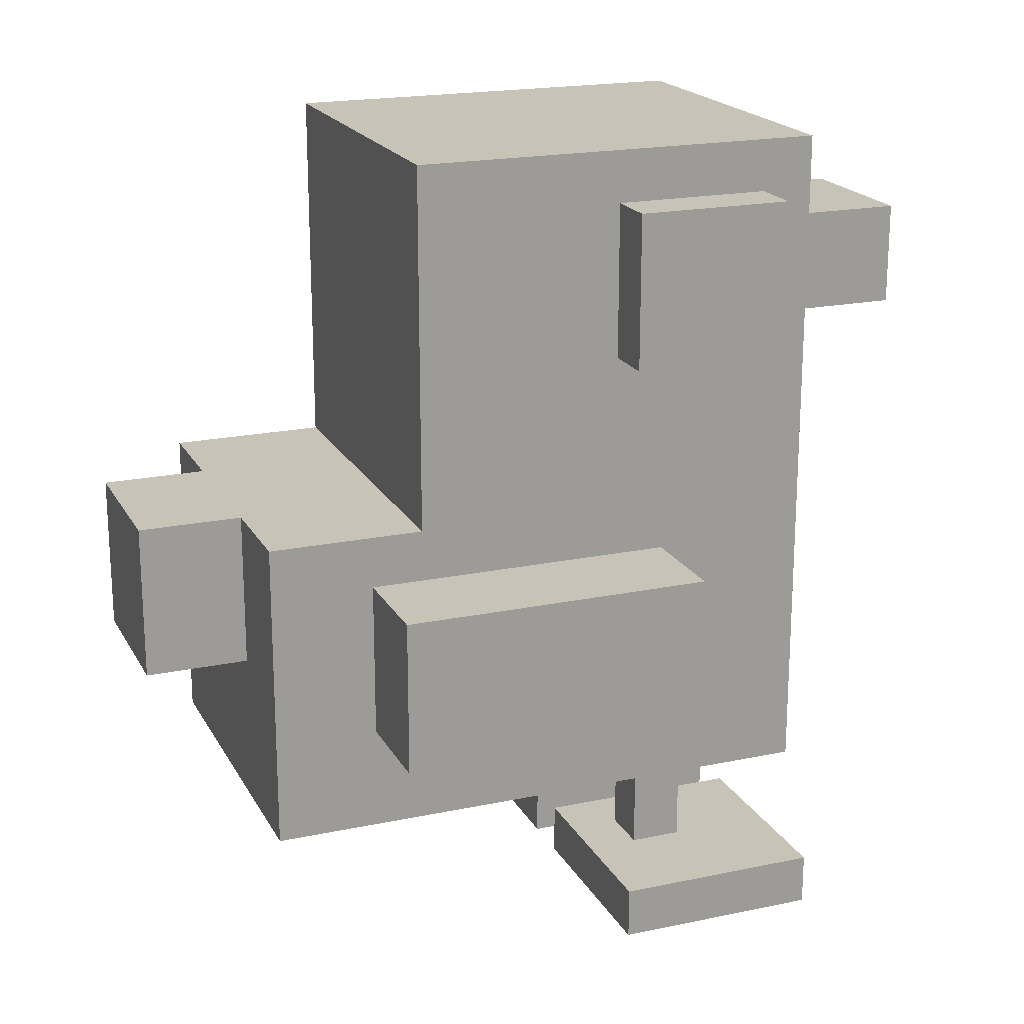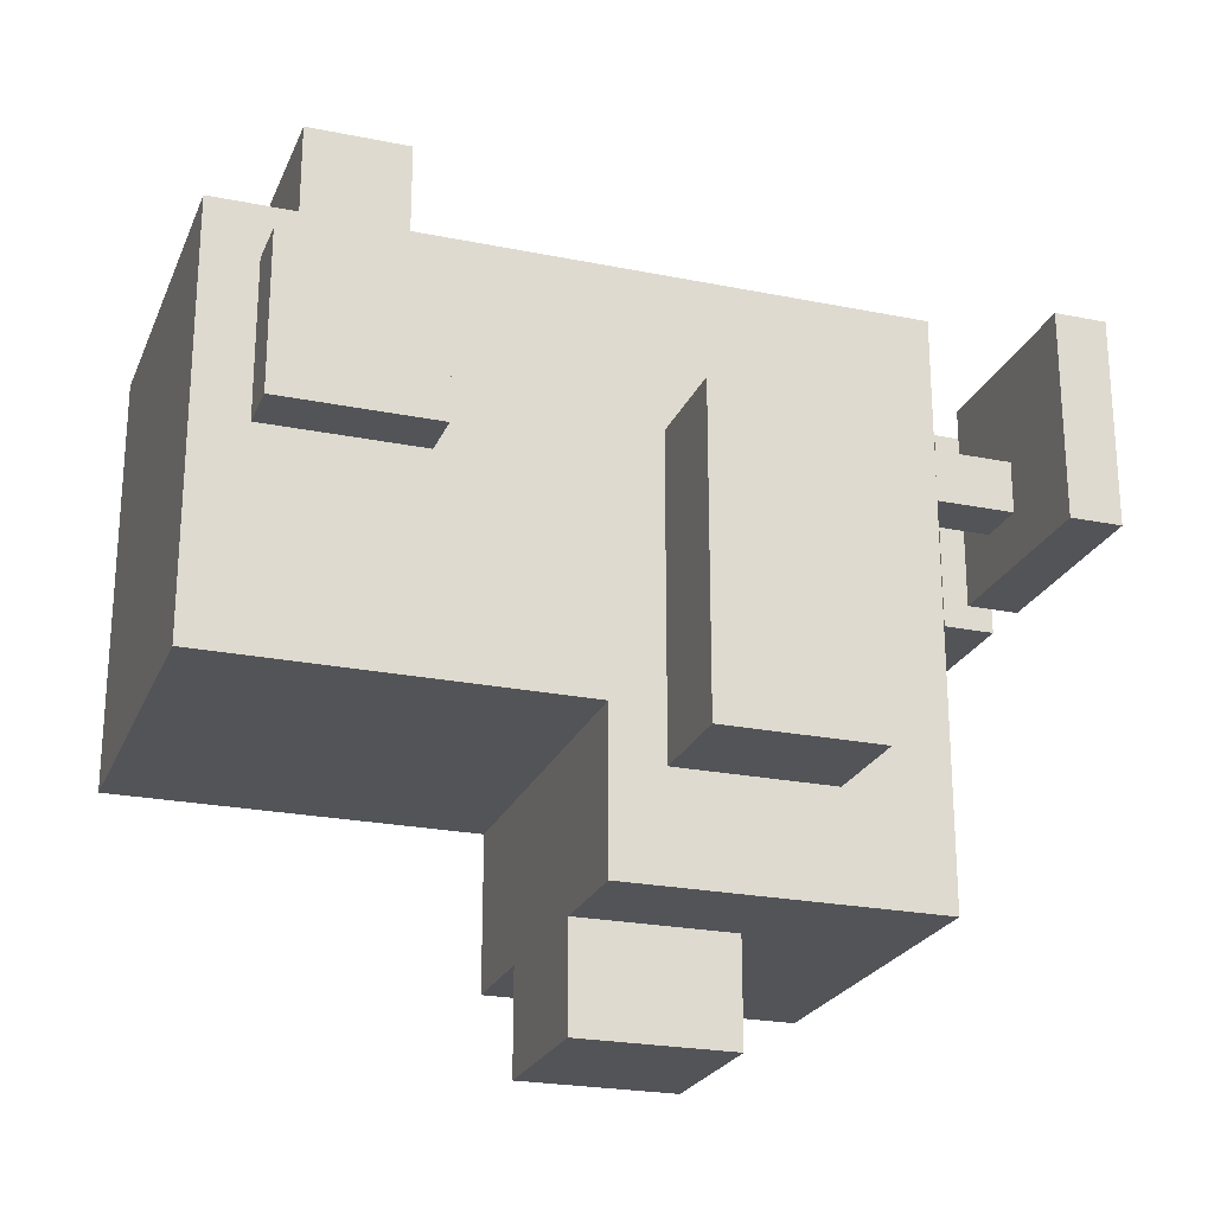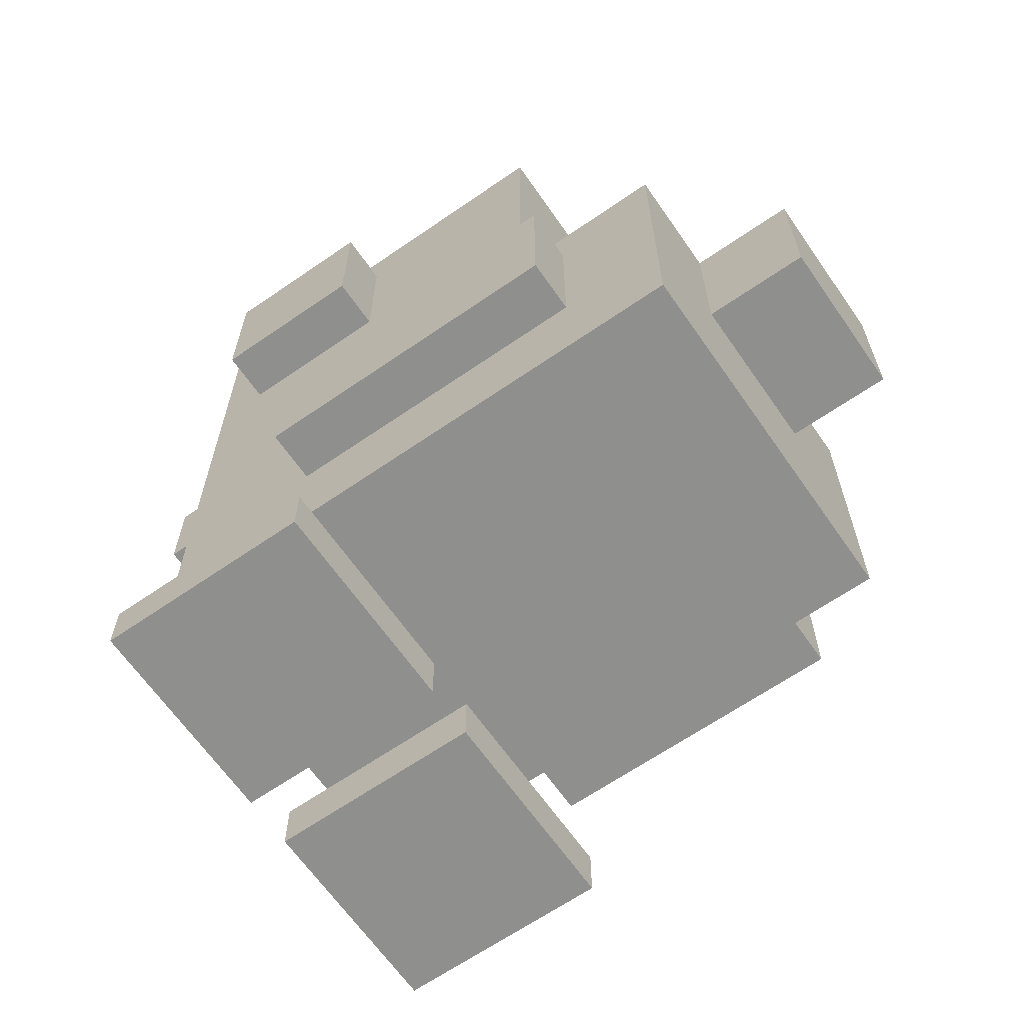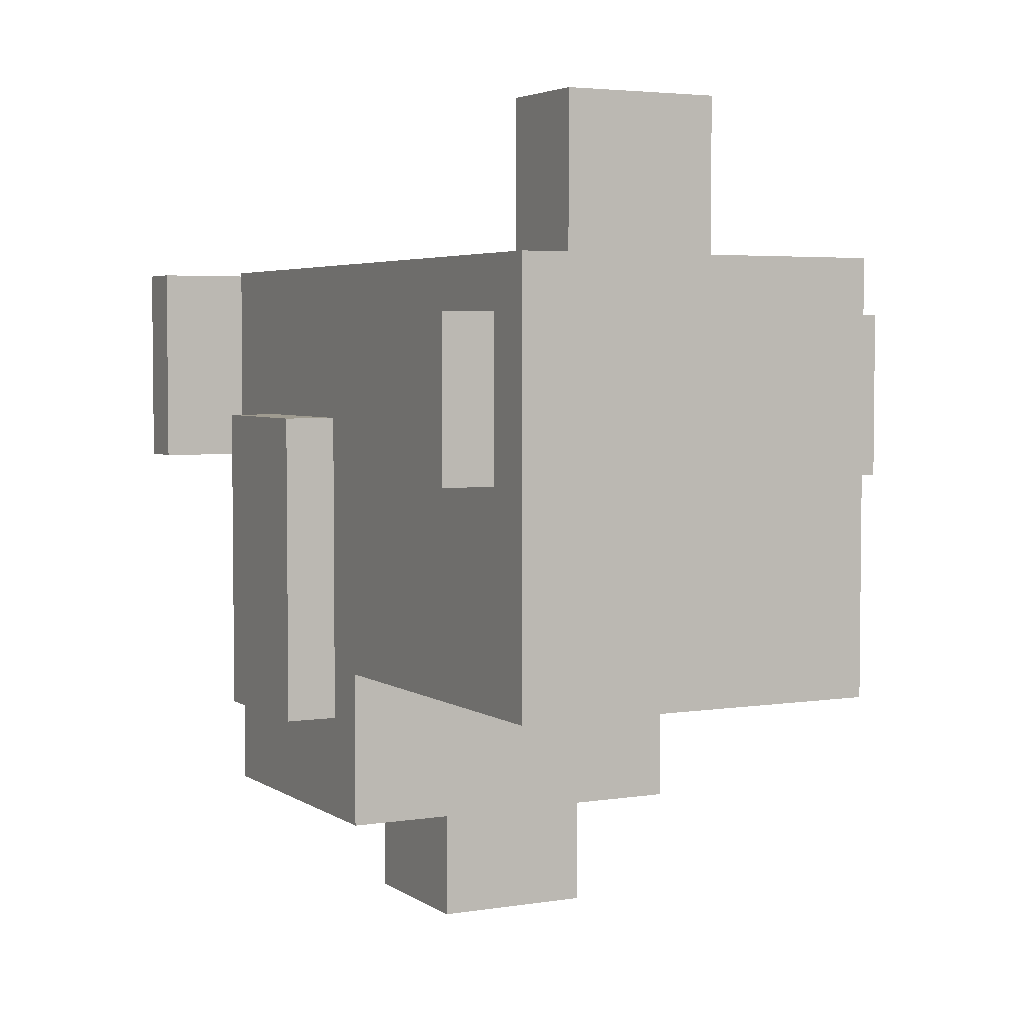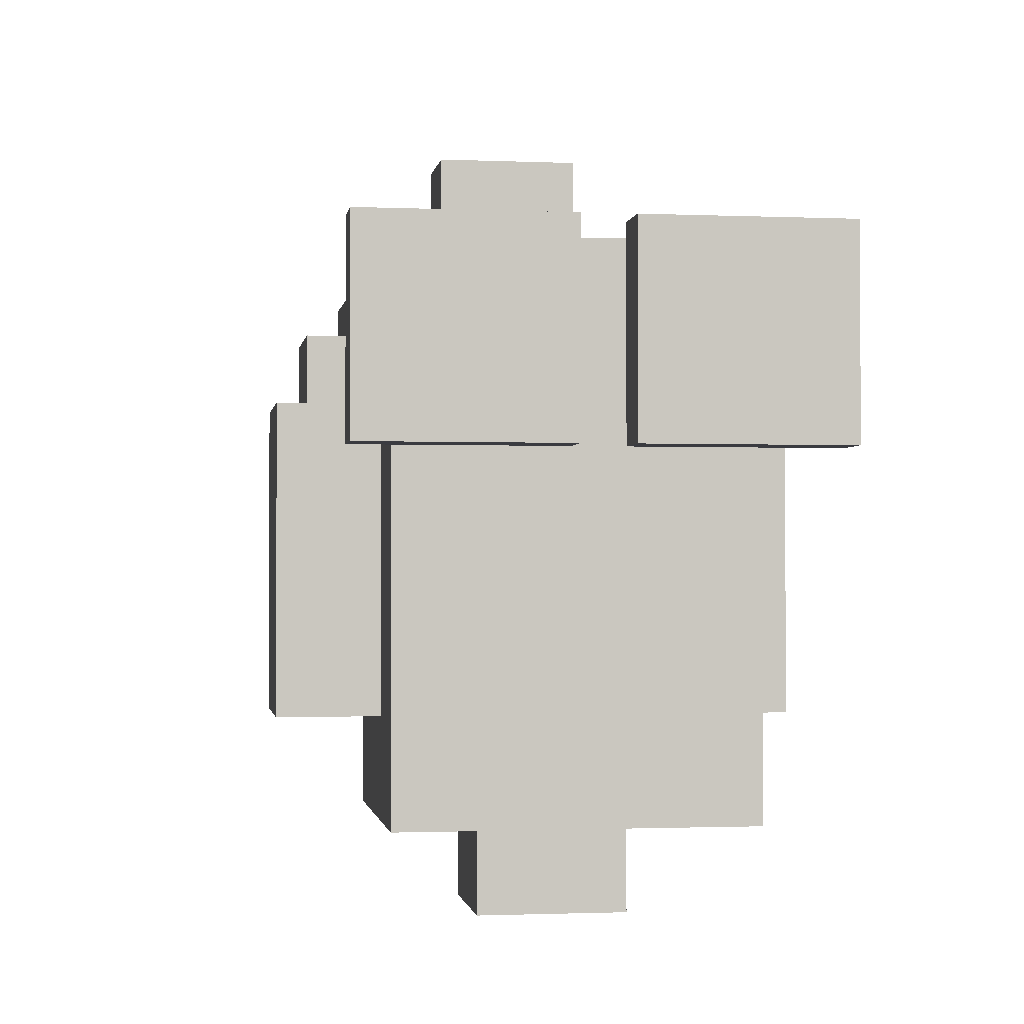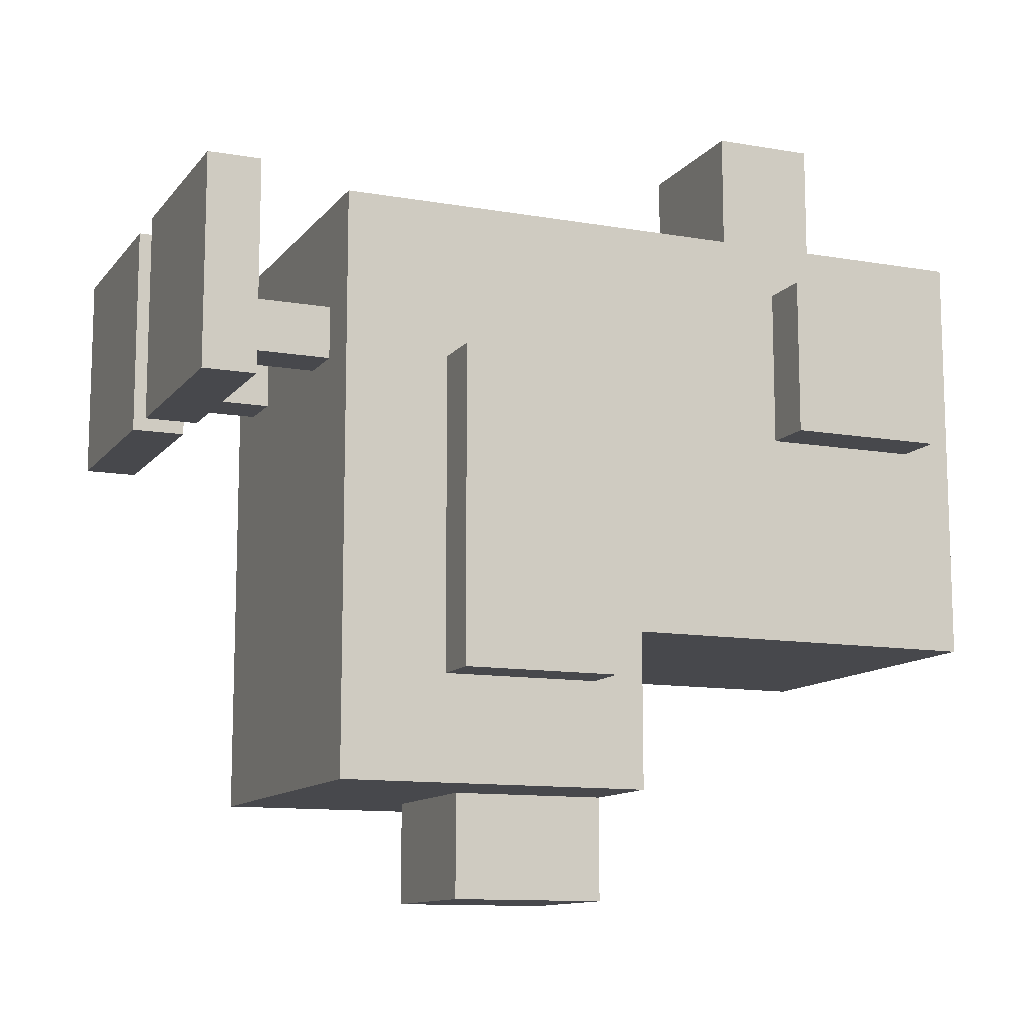
<metadata>
{"format":"obj","ext":"obj","renderer":"f3d","projection":"perspective","resolution":1024,"background":"white","views":[{"elev":19.7,"azim":-111.3,"up":"+Y"},{"elev":-23.5,"azim":-108.8,"up":"+Z"},{"elev":-65.1,"azim":124.8,"up":"+Y"},{"elev":4.0,"azim":152.4,"up":"+Z"},{"elev":-1.4,"azim":-8.6,"up":"+Z"},{"elev":-11.6,"azim":67.2,"up":"+Z"}]}
</metadata>
<code>
o
v -1 0.5 0.1
v -1 0.5 -0.5
v -1 0.8 0.1
v -1 0.8 -0.5
v -0.9 0 0.4
v -0.9 0 -5.96e-08
v -0.9 0.1 0.4
v -0.9 0.1 -5.96e-08
v -0.9 1.2 0.3
v -0.9 1.2 -5.96e-08
v -0.9 1.3 0.2
v -0.9 1.3 0.1
v -0.9 1.4 0.2
v -0.9 1.4 0.1
v -0.9 1.5 0.3
v -0.9 1.5 -5.96e-08
v -0.8 0.3 0.4
v -0.8 0.3 -0.7
v -0.8 0.5 0.4
v -0.8 0.5 0.1
v -0.8 0.5 -0.5
v -0.8 0.5 -0.7
v -0.8 0.8 0.1
v -0.8 0.8 -0.5
v -0.8 0.9 0.4
v -0.8 0.9 -0.4
v -0.8 0.9 -0.7
v -0.8 1 0.4
v -0.8 1 -0.4
v -0.8 1.2 0.3
v -0.8 1.2 -5.96e-08
v -0.8 1.5 0.3
v -0.8 1.5 -5.96e-08
v -0.8 1.6 0.4
v -0.8 1.6 -0.4
v -0.7 0.1 0.2
v -0.7 0.1 0.1
v -0.7 0.3 0.2
v -0.7 0.3 0.1
v -0.6 0.6 -0.7
v -0.6 0.6 -0.9
v -0.6 0.9 -0.7
v -0.6 0.9 -0.9
v -0.6 1.2 0.7
v -0.6 1.2 0.4
v -0.6 1.4 0.7
v -0.6 1.4 0.4
v -0.4 0 0.4
v -0.4 0 -5.96e-08
v -0.4 0.1 0.4
v -0.4 0.1 -5.96e-08
v -0.3 0.1 0.2
v -0.3 0.1 0.1
v -0.3 0.3 0.2
v -0.3 0.3 0.1
v -0.6 0.1 0.2
v -0.6 0.1 0.1
v -0.6 0.3 0.2
v -0.6 0.3 0.1
v -0.5 0 0.4
v -0.5 0 -5.96e-08
v -0.5 0.1 0.4
v -0.5 0.1 -5.96e-08
v -0.3 0.6 -0.7
v -0.3 0.6 -0.9
v -0.3 0.9 -0.7
v -0.3 0.9 -0.9
v -0.3 1.2 0.7
v -0.3 1.2 0.4
v -0.3 1.4 0.7
v -0.3 1.4 0.4
v -0.2 0.1 0.2
v -0.2 0.1 0.1
v -0.2 0.3 0.2
v -0.2 0.3 0.1
v -0.1 0.3 0.4
v -0.1 0.3 -0.7
v -0.1 0.5 0.4
v -0.1 0.5 0.1
v -0.1 0.5 -0.5
v -0.1 0.5 -0.7
v -0.1 0.8 0.1
v -0.1 0.8 -0.5
v -0.1 0.9 0.4
v -0.1 0.9 -0.4
v -0.1 0.9 -0.7
v -0.1 1 0.4
v -0.1 1 -0.4
v -0.1 1.2 0.3
v -0.1 1.2 -5.96e-08
v -0.1 1.5 0.3
v -0.1 1.5 -5.96e-08
v -0.1 1.6 0.4
v -0.1 1.6 -0.4
v 1.192e-07 0 0.4
v 1.192e-07 0 -5.96e-08
v 1.192e-07 0.1 0.4
v 1.192e-07 0.1 -5.96e-08
v 1.192e-07 0.5 0.1
v 1.192e-07 0.5 -0.5
v 1.192e-07 0.8 0.1
v 1.192e-07 0.8 -0.5
v 1.192e-07 1.2 0.3
v 1.192e-07 1.2 -5.96e-08
v 1.192e-07 1.3 0.2
v 1.192e-07 1.3 0.1
v 1.192e-07 1.4 0.2
v 1.192e-07 1.4 0.1
v 1.192e-07 1.5 0.3
v 1.192e-07 1.5 -5.96e-08
v -0.6 1.2 0.7
v -0.6 1.4 0.7
v -0.3 1.2 0.7
v -0.3 1.4 0.7
v -0.9 0 0.4
v -0.9 0.1 0.4
v -0.8 0.3 0.4
v -0.8 0.5 0.4
v -0.8 0.9 0.4
v -0.8 1 0.4
v -0.8 1.6 0.4
v -0.6 1.2 0.4
v -0.6 1.4 0.4
v -0.5 0 0.4
v -0.5 0.1 0.4
v -0.4 0 0.4
v -0.4 0.1 0.4
v -0.3 1.2 0.4
v -0.3 1.4 0.4
v -0.1 0.3 0.4
v -0.1 0.5 0.4
v -0.1 0.9 0.4
v -0.1 1 0.4
v -0.1 1.6 0.4
v 1.192e-07 0 0.4
v 1.192e-07 0.1 0.4
v -0.9 1.2 0.3
v -0.9 1.5 0.3
v -0.8 1.2 0.3
v -0.8 1.5 0.3
v -0.1 1.2 0.3
v -0.1 1.5 0.3
v 1.192e-07 1.2 0.3
v 1.192e-07 1.5 0.3
v -0.7 0.1 0.2
v -0.7 0.3 0.2
v -0.6 0.1 0.2
v -0.6 0.3 0.2
v -0.3 0.1 0.2
v -0.3 0.3 0.2
v -0.2 0.1 0.2
v -0.2 0.3 0.2
v -1 0.5 0.1
v -1 0.8 0.1
v -0.8 0.5 0.1
v -0.8 0.8 0.1
v -0.1 0.5 0.1
v -0.1 0.8 0.1
v 1.192e-07 0.5 0.1
v 1.192e-07 0.8 0.1
v -0.7 0.1 0.1
v -0.7 0.3 0.1
v -0.6 0.1 0.1
v -0.6 0.3 0.1
v -0.3 0.1 0.1
v -0.3 0.3 0.1
v -0.2 0.1 0.1
v -0.2 0.3 0.1
v -0.9 0 -5.96e-08
v -0.9 0.1 -5.96e-08
v -0.9 1.2 -5.96e-08
v -0.9 1.5 -5.96e-08
v -0.8 1.2 -5.96e-08
v -0.8 1.5 -5.96e-08
v -0.5 0 -5.96e-08
v -0.5 0.1 -5.96e-08
v -0.4 0 -5.96e-08
v -0.4 0.1 -5.96e-08
v -0.1 1.2 -5.96e-08
v -0.1 1.5 -5.96e-08
v 1.192e-07 0 -5.96e-08
v 1.192e-07 0.1 -5.96e-08
v 1.192e-07 1.2 -5.96e-08
v 1.192e-07 1.5 -5.96e-08
v -0.8 0.9 -0.4
v -0.8 1 -0.4
v -0.8 1.6 -0.4
v -0.1 0.9 -0.4
v -0.1 1 -0.4
v -0.1 1.6 -0.4
v -1 0.5 -0.5
v -1 0.8 -0.5
v -0.8 0.5 -0.5
v -0.8 0.8 -0.5
v -0.1 0.5 -0.5
v -0.1 0.8 -0.5
v 1.192e-07 0.5 -0.5
v 1.192e-07 0.8 -0.5
v -0.8 0.3 -0.7
v -0.8 0.5 -0.7
v -0.8 0.9 -0.7
v -0.6 0.6 -0.7
v -0.6 0.9 -0.7
v -0.3 0.6 -0.7
v -0.3 0.9 -0.7
v -0.1 0.3 -0.7
v -0.1 0.5 -0.7
v -0.1 0.9 -0.7
v -0.6 0.6 -0.9
v -0.6 0.9 -0.9
v -0.3 0.6 -0.9
v -0.3 0.9 -0.9
v -0.9 0 0.4
v -0.5 0 0.4
v -0.4 0 0.4
v 1.192e-07 0 0.4
v -0.9 0 -5.96e-08
v -0.5 0 -5.96e-08
v -0.4 0 -5.96e-08
v 1.192e-07 0 -5.96e-08
v -0.8 0.3 0.4
v -0.1 0.3 0.4
v -0.7 0.3 0.2
v -0.6 0.3 0.2
v -0.3 0.3 0.2
v -0.2 0.3 0.2
v -0.7 0.3 0.1
v -0.6 0.3 0.1
v -0.3 0.3 0.1
v -0.2 0.3 0.1
v -0.8 0.3 -0.7
v -0.1 0.3 -0.7
v -1 0.5 0.1
v -0.8 0.5 0.1
v -0.1 0.5 0.1
v 1.192e-07 0.5 0.1
v -1 0.5 -0.5
v -0.8 0.5 -0.5
v -0.1 0.5 -0.5
v 1.192e-07 0.5 -0.5
v -0.6 0.6 -0.7
v -0.3 0.6 -0.7
v -0.6 0.6 -0.9
v -0.3 0.6 -0.9
v -0.6 1.2 0.7
v -0.3 1.2 0.7
v -0.6 1.2 0.4
v -0.3 1.2 0.4
v -0.9 1.2 0.3
v -0.8 1.2 0.3
v -0.1 1.2 0.3
v 1.192e-07 1.2 0.3
v -0.9 1.2 -5.96e-08
v -0.8 1.2 -5.96e-08
v -0.1 1.2 -5.96e-08
v 1.192e-07 1.2 -5.96e-08
v -0.9 0.1 0.4
v -0.5 0.1 0.4
v -0.4 0.1 0.4
v 1.192e-07 0.1 0.4
v -0.7 0.1 0.2
v -0.6 0.1 0.2
v -0.3 0.1 0.2
v -0.2 0.1 0.2
v -0.7 0.1 0.1
v -0.6 0.1 0.1
v -0.3 0.1 0.1
v -0.2 0.1 0.1
v -0.9 0.1 -5.96e-08
v -0.5 0.1 -5.96e-08
v -0.4 0.1 -5.96e-08
v 1.192e-07 0.1 -5.96e-08
v -1 0.8 0.1
v -0.8 0.8 0.1
v -0.1 0.8 0.1
v 1.192e-07 0.8 0.1
v -1 0.8 -0.5
v -0.8 0.8 -0.5
v -0.1 0.8 -0.5
v 1.192e-07 0.8 -0.5
v -0.8 0.9 -0.4
v -0.1 0.9 -0.4
v -0.8 0.9 -0.7
v -0.6 0.9 -0.7
v -0.3 0.9 -0.7
v -0.1 0.9 -0.7
v -0.6 0.9 -0.9
v -0.3 0.9 -0.9
v -0.6 1.4 0.7
v -0.3 1.4 0.7
v -0.6 1.4 0.4
v -0.3 1.4 0.4
v -0.9 1.5 0.3
v -0.8 1.5 0.3
v -0.1 1.5 0.3
v 1.192e-07 1.5 0.3
v -0.9 1.5 -5.96e-08
v -0.8 1.5 -5.96e-08
v -0.1 1.5 -5.96e-08
v 1.192e-07 1.5 -5.96e-08
v -0.8 1.6 0.4
v -0.1 1.6 0.4
v -0.8 1.6 -0.4
v -0.1 1.6 -0.4
f 3 2 1
f 4 2 3
f 7 6 5
f 8 6 7
f 11 10 9
f 12 10 11
f 13 11 9
f 13 12 11
f 14 10 12
f 14 12 13
f 15 13 9
f 15 14 13
f 16 10 14
f 16 14 15
f 19 18 17
f 20 18 19
f 21 18 20
f 22 18 21
f 23 20 19
f 24 22 21
f 25 23 19
f 25 24 23
f 26 24 25
f 27 22 24
f 27 24 26
f 28 26 25
f 29 26 28
f 30 29 28
f 31 29 30
f 32 30 28
f 33 29 31
f 34 32 28
f 34 33 32
f 35 29 33
f 35 33 34
f 38 37 36
f 39 37 38
f 42 41 40
f 43 41 42
f 46 45 44
f 47 45 46
f 50 49 48
f 51 49 50
f 54 53 52
f 55 53 54
f 56 57 58
f 58 57 59
f 60 61 62
f 62 61 63
f 64 65 66
f 66 65 67
f 68 69 70
f 70 69 71
f 72 73 74
f 74 73 75
f 76 77 78
f 78 77 79
f 79 77 80
f 80 77 81
f 78 79 82
f 80 81 83
f 78 82 84
f 82 83 84
f 84 83 85
f 83 81 86
f 85 83 86
f 84 85 87
f 87 85 88
f 87 88 89
f 89 88 90
f 87 89 91
f 90 88 92
f 87 91 93
f 91 92 93
f 92 88 94
f 93 92 94
f 95 96 97
f 97 96 98
f 99 100 101
f 101 100 102
f 103 104 105
f 105 104 106
f 103 105 107
f 105 106 107
f 106 104 108
f 107 106 108
f 103 107 109
f 107 108 109
f 108 104 110
f 109 108 110
f 113 112 111
f 114 112 113
f 122 121 120
f 123 121 122
f 124 116 115
f 125 116 124
f 128 122 120
f 129 121 123
f 130 118 117
f 131 119 118
f 131 118 130
f 132 120 119
f 132 119 131
f 133 128 120
f 133 120 132
f 133 129 128
f 134 121 129
f 134 129 133
f 135 127 126
f 136 127 135
f 139 138 137
f 140 138 139
f 143 142 141
f 144 142 143
f 147 146 145
f 148 146 147
f 151 150 149
f 152 150 151
f 155 154 153
f 156 154 155
f 159 158 157
f 160 158 159
f 161 162 163
f 163 162 164
f 165 166 167
f 167 166 168
f 171 172 173
f 173 172 174
f 169 170 175
f 175 170 176
f 177 178 181
f 181 178 182
f 179 180 183
f 183 180 184
f 185 186 188
f 186 187 189
f 188 186 189
f 189 187 190
f 191 192 193
f 193 192 194
f 195 196 197
f 197 196 198
f 200 201 202
f 202 201 203
f 200 202 204
f 199 200 206
f 204 205 207
f 206 200 207
f 200 204 207
f 207 205 208
f 209 210 211
f 211 210 212
f 217 214 213
f 218 214 217
f 219 216 215
f 220 216 219
f 223 222 221
f 224 222 223
f 225 222 224
f 226 222 225
f 227 223 221
f 228 225 224
f 229 225 228
f 230 222 226
f 231 229 228
f 231 230 229
f 231 227 221
f 231 228 227
f 232 222 230
f 232 230 231
f 237 234 233
f 238 234 237
f 239 236 235
f 240 236 239
f 243 242 241
f 244 242 243
f 247 246 245
f 248 246 247
f 253 250 249
f 254 250 253
f 255 252 251
f 256 252 255
f 257 258 261
f 261 258 262
f 259 260 263
f 263 260 264
f 257 261 265
f 262 258 266
f 259 263 267
f 264 260 268
f 257 265 269
f 265 266 269
f 266 258 270
f 269 266 270
f 267 268 271
f 259 267 271
f 268 260 272
f 271 268 272
f 273 274 277
f 277 274 278
f 275 276 279
f 279 276 280
f 281 282 283
f 283 282 284
f 284 282 285
f 285 282 286
f 284 285 287
f 287 285 288
f 289 290 291
f 291 290 292
f 293 294 297
f 297 294 298
f 295 296 299
f 299 296 300
f 301 302 303
f 303 302 304

</code>
